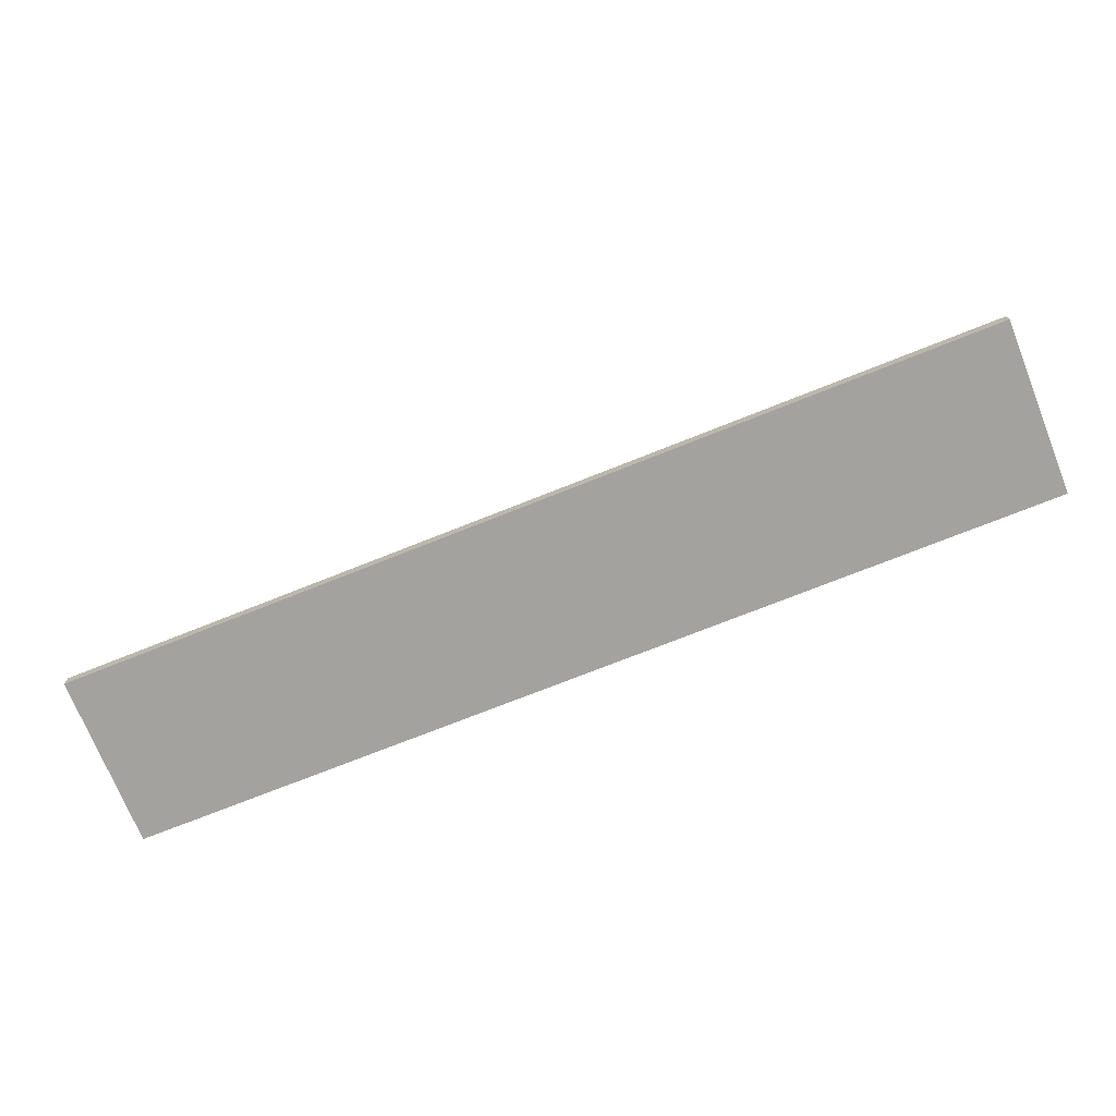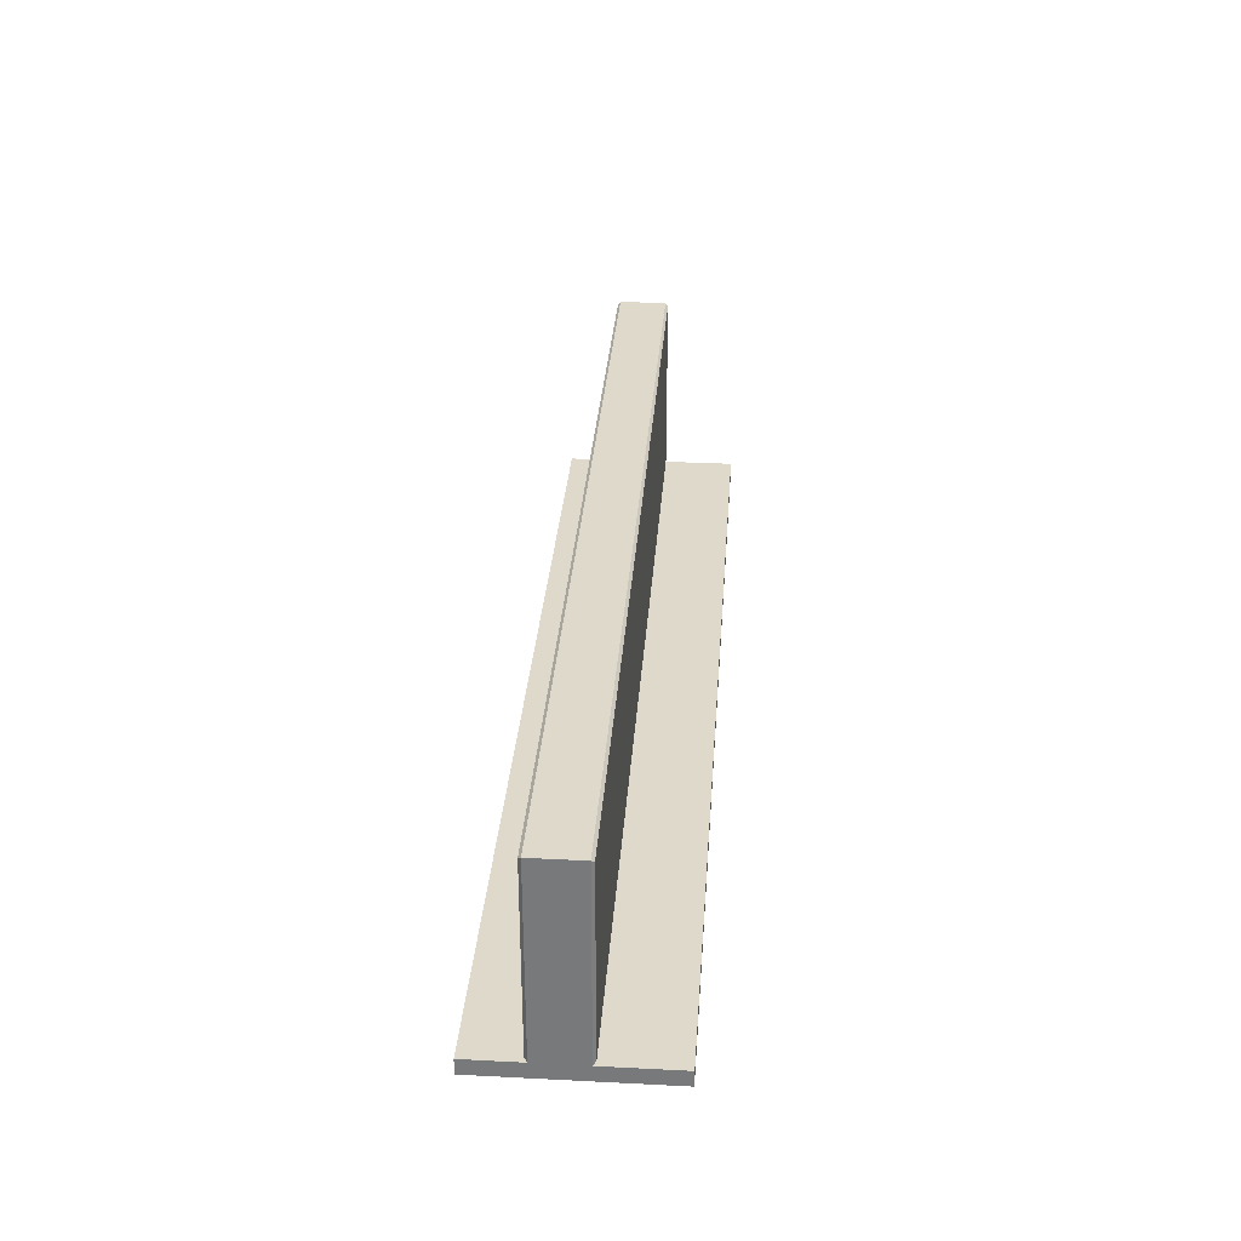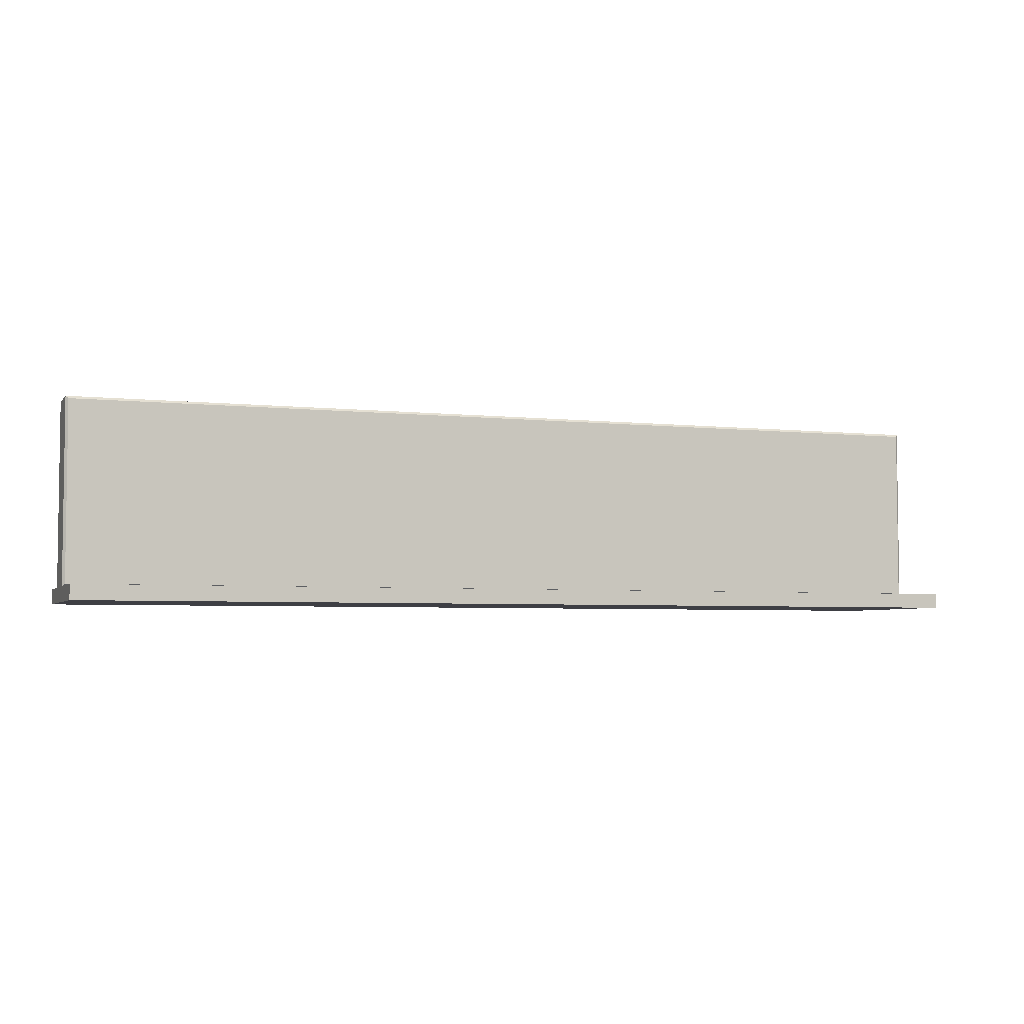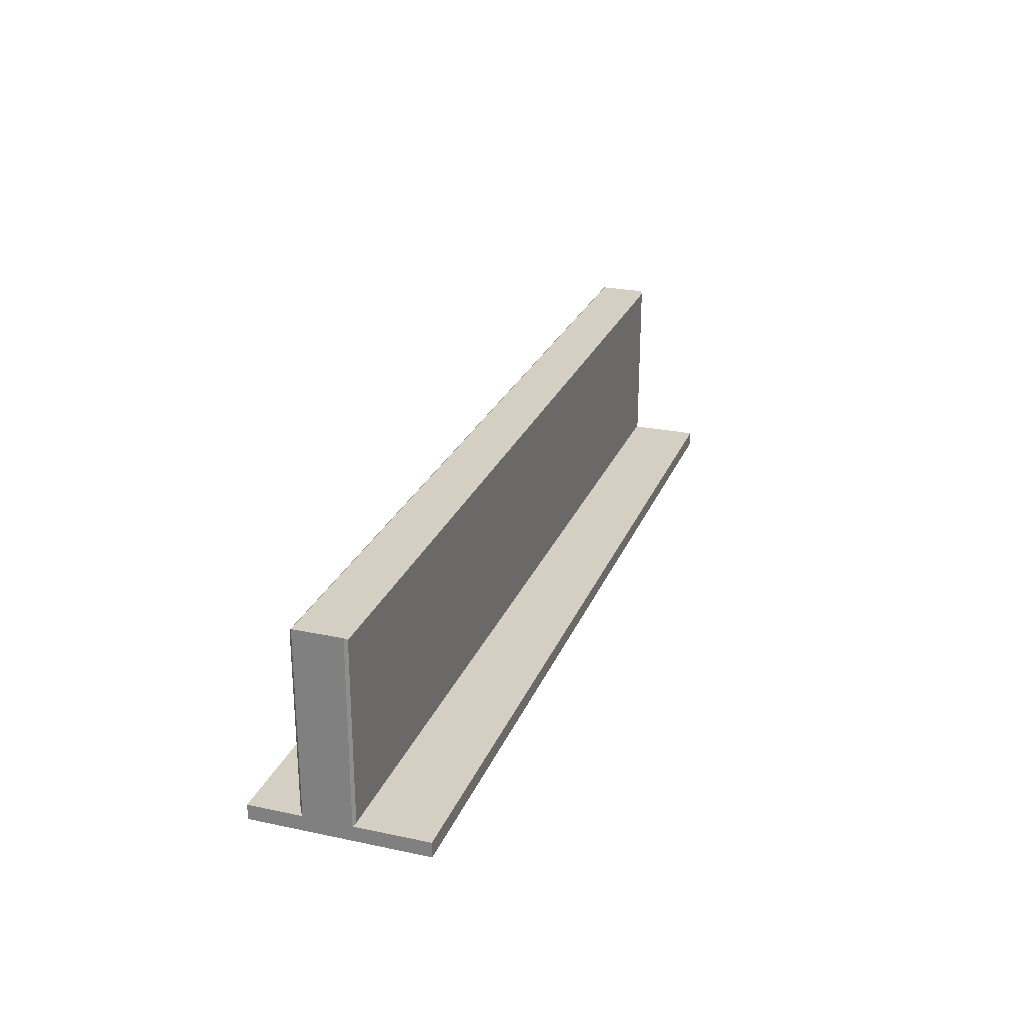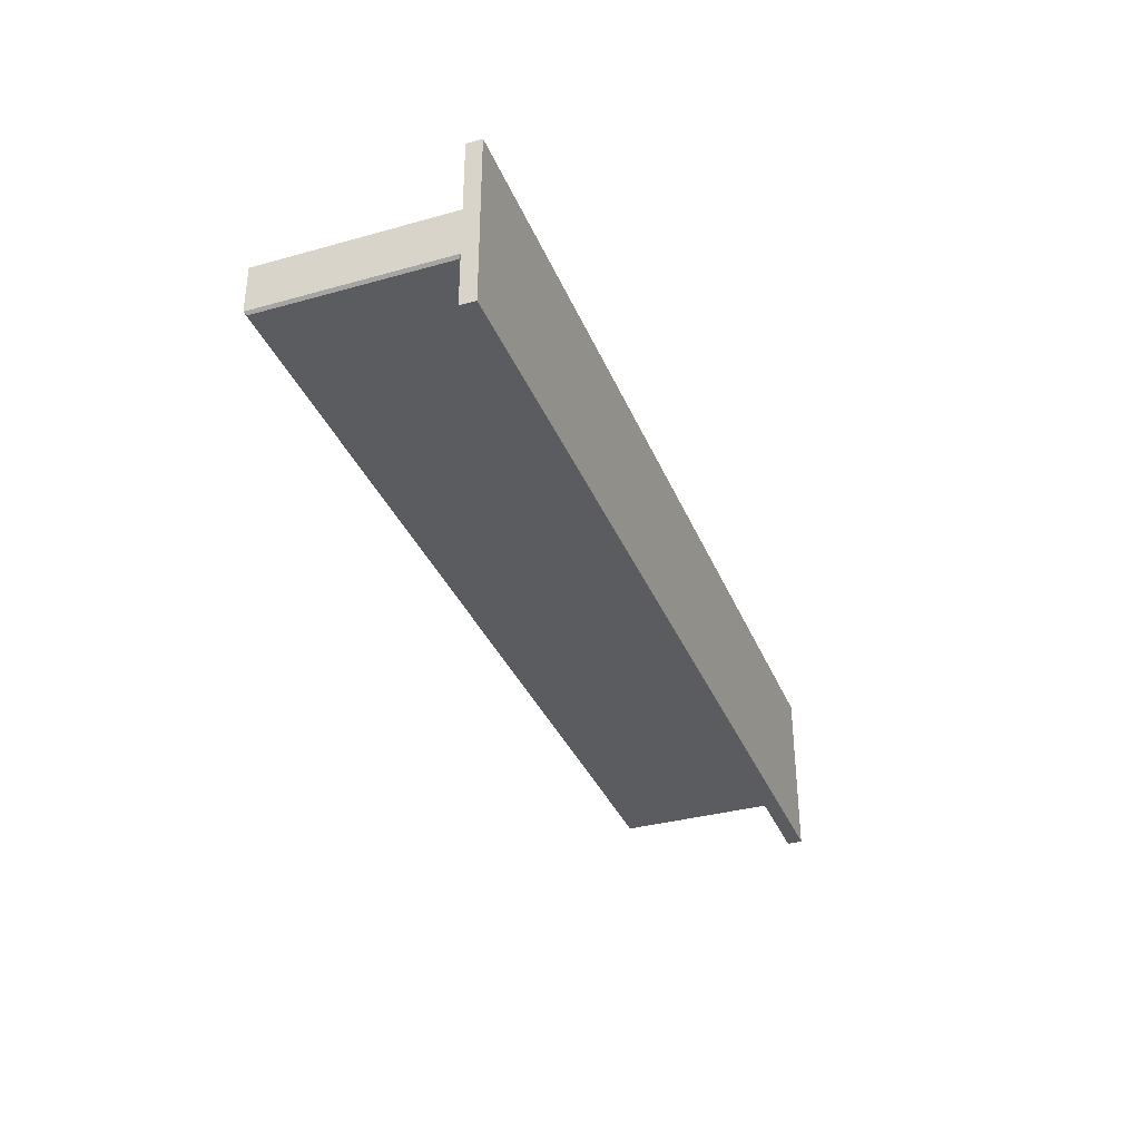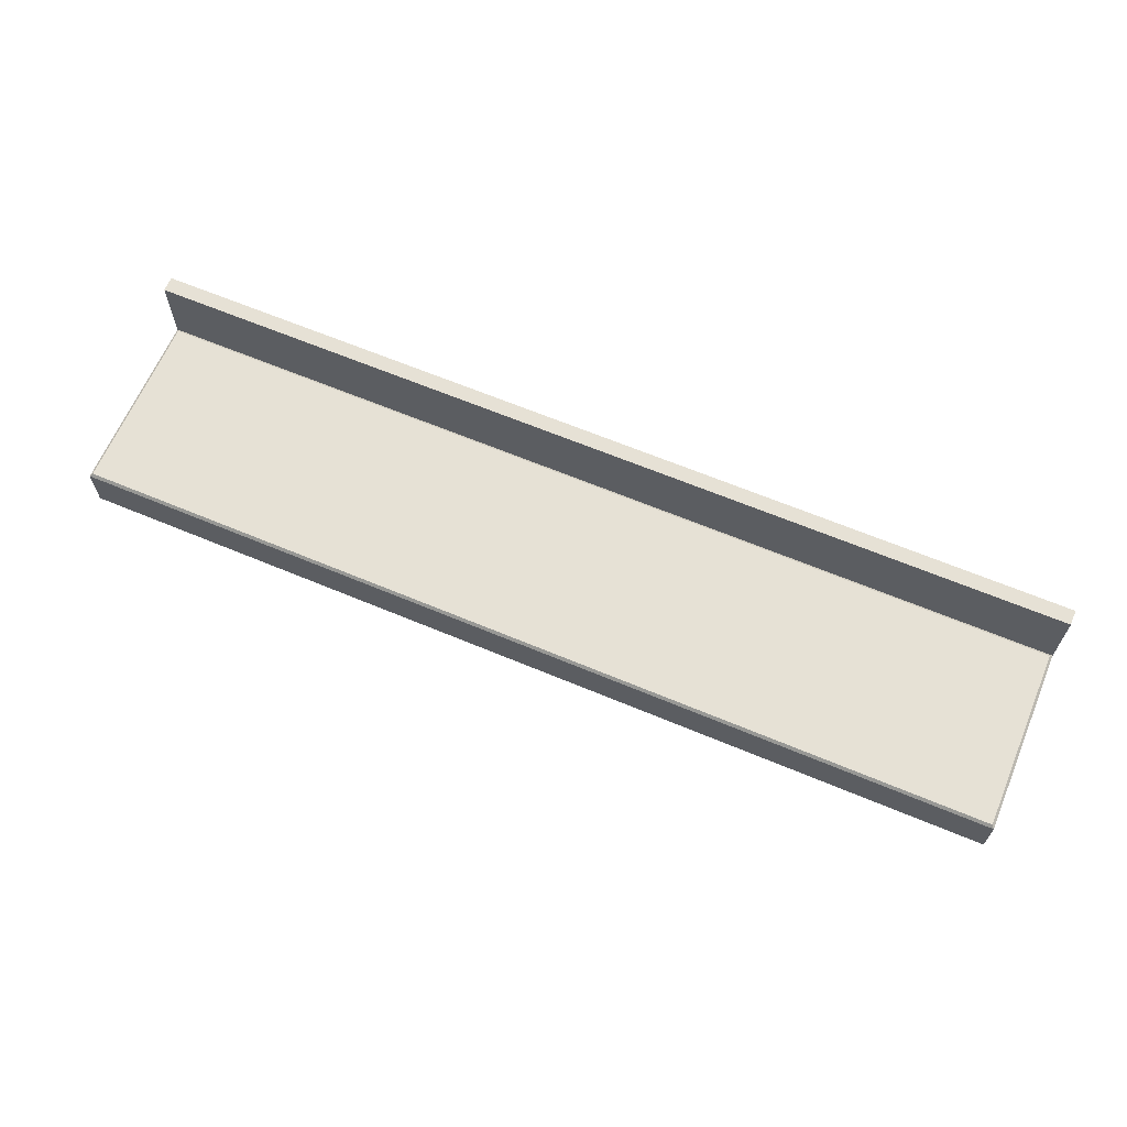
<metadata>
{"format":"obj","ext":"obj","renderer":"f3d","projection":"perspective","resolution":1024,"background":"white","views":[{"elev":-72.6,"azim":21.8,"up":"+Z"},{"elev":31.8,"azim":94.1,"up":"+Z"},{"elev":-4.4,"azim":160.1,"up":"+Z"},{"elev":25.6,"azim":108.7,"up":"+Z"},{"elev":-34.9,"azim":110.4,"up":"+Y"},{"elev":64.5,"azim":22.9,"up":"+Y"}]}
</metadata>
<code>
v -172.8 289.1 0
v 172.8 289.1 0
v -172.8 289.1 5.582
v 172.8 289.1 5.582
v -172.8 353.1 5.582
v 172.8 353.1 5.582
v -172.8 353.1 0
v 172.8 353.1 0
v 0 289.1 5.582
v 0 353.1 5.582
v 0 353.1 0
v 0 289.1 0
v -171.8 307.8 73.23
v -172.8 308.7 74.2
v 0 307.8 73.23
v 0 308.7 74.2
v -172.8 326.1 74.2
v -171.8 327.1 73.23
v 0 327.1 73.23
v 0 326.1 74.2
v -171.8 327.1 6.548
v -172.8 326.1 5.582
v 0 327.1 6.548
v 0 326.1 5.582
v -172.8 308.7 5.582
v -171.8 307.8 6.548
v 0 308.7 5.582
v 0 307.8 6.548
v 172.8 326.1 74.2
v 171.8 327.1 73.23
v 171.8 327.1 6.548
v 172.8 326.1 5.582
v 171.8 307.8 73.23
v 172.8 308.7 74.2
v 172.8 308.7 5.582
v 171.8 307.8 6.548
f 1 12 9 3
f 3 9 10 5
f 5 10 11 7
f 7 11 12 1
f 2 8 6 4
f 7 1 3 5
f 9 4 6 10
f 11 10 6 8
f 12 11 8 2
f 9 12 2 4
f 13 14 25 26
f 14 13 15 16
f 16 15 33 34
f 17 18 21 22
f 18 17 20 19
f 19 20 29 30
f 22 21 23 24
f 24 23 31 32
f 26 25 27 28
f 28 27 35 36
f 30 29 32 31
f 34 33 36 35
f 14 16 20 17
f 18 19 23 21
f 22 24 27 25
f 26 28 15 13
f 34 35 32 29
f 25 14 17 22
f 19 30 31 23
f 27 24 32 35
f 15 28 36 33
f 20 16 34 29

</code>
